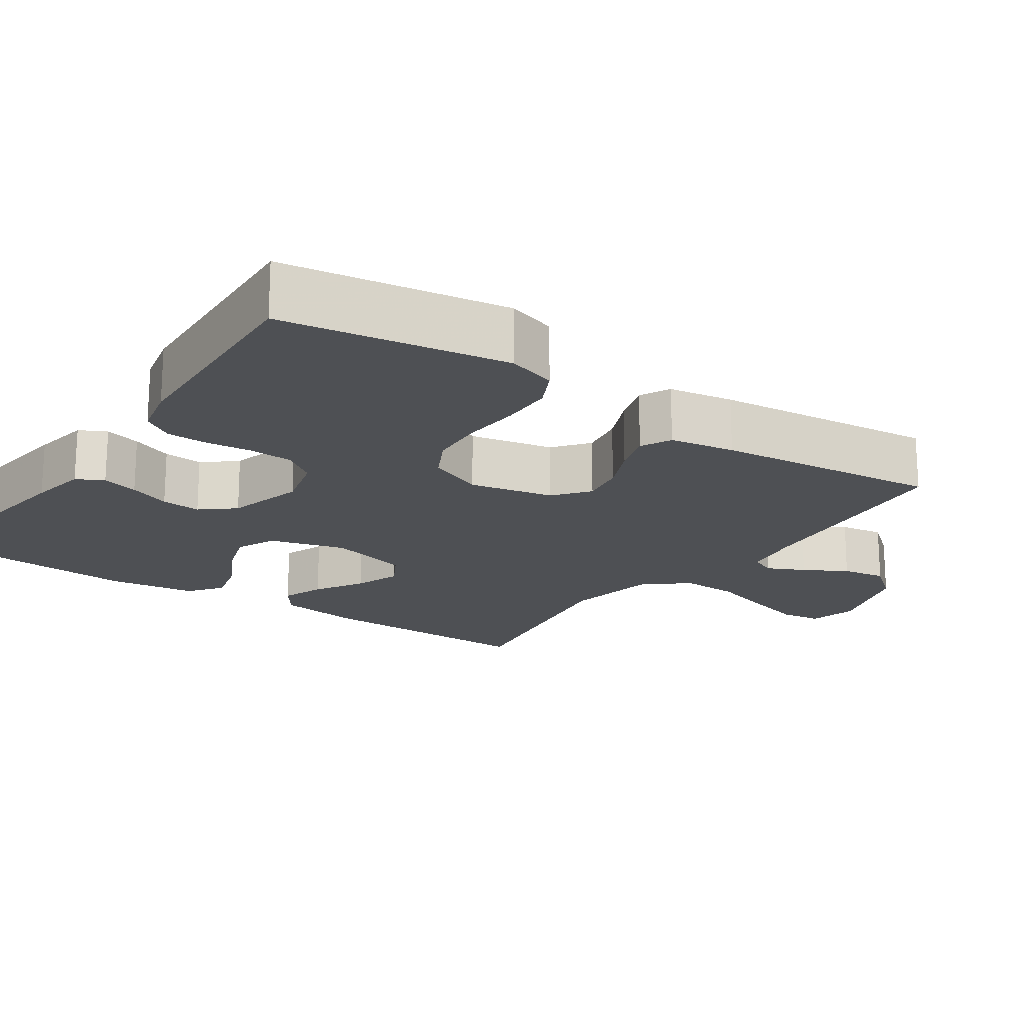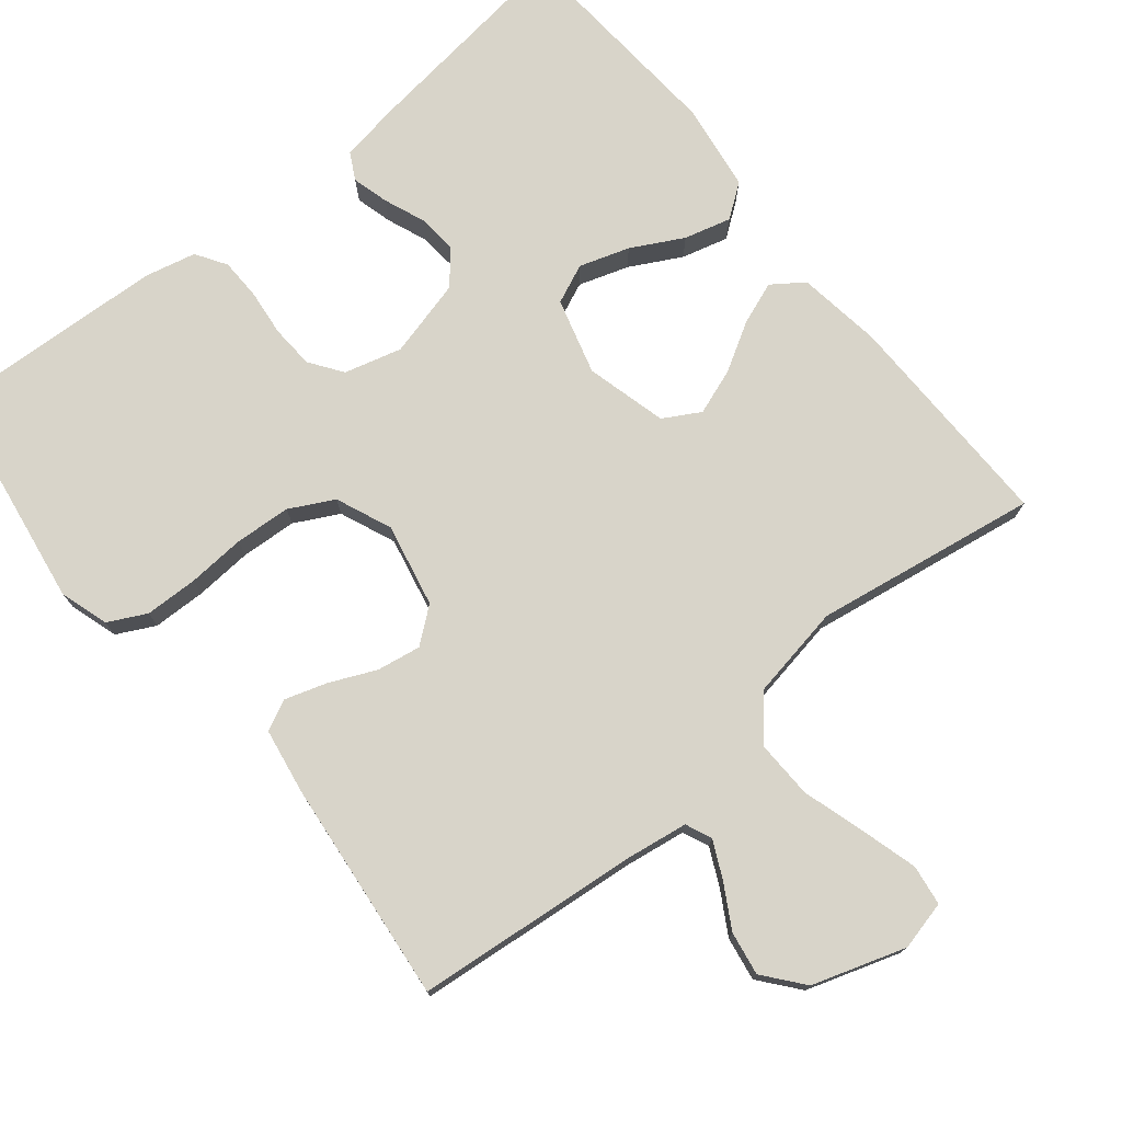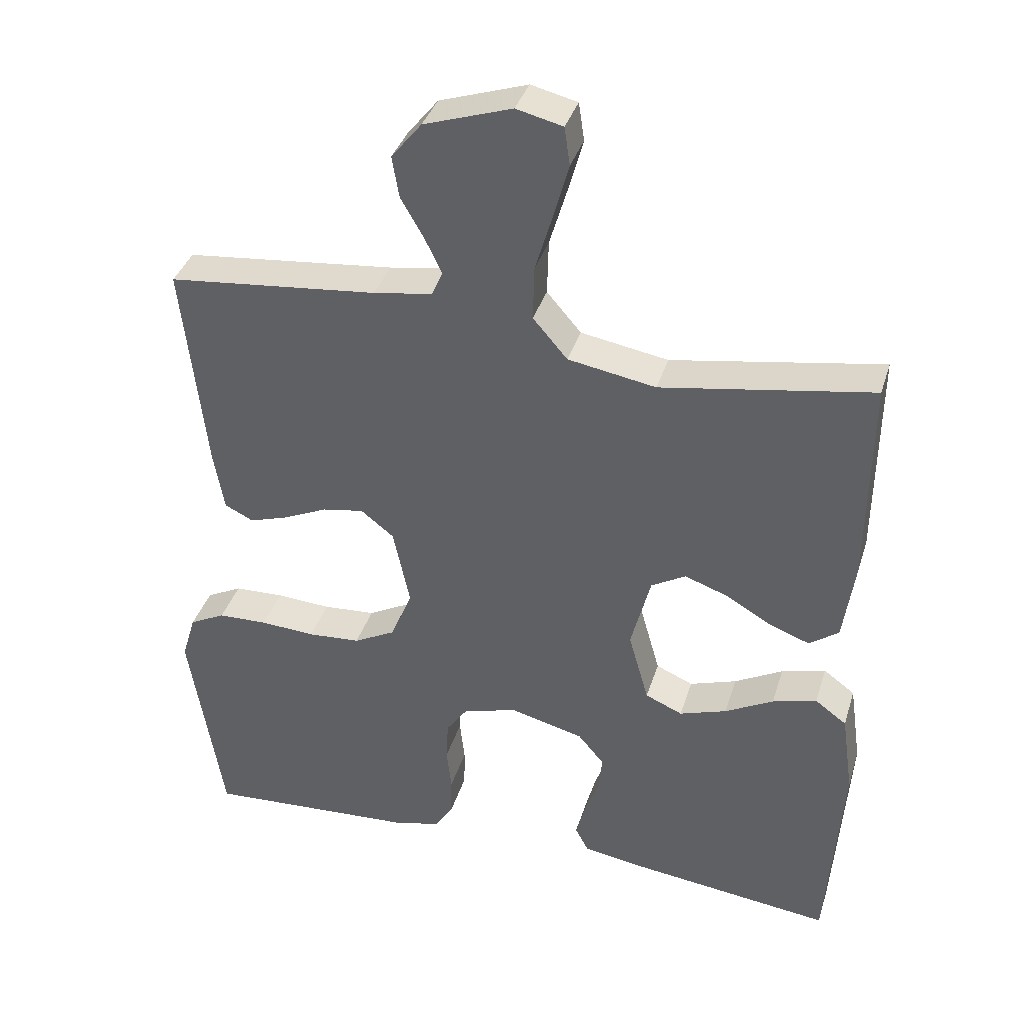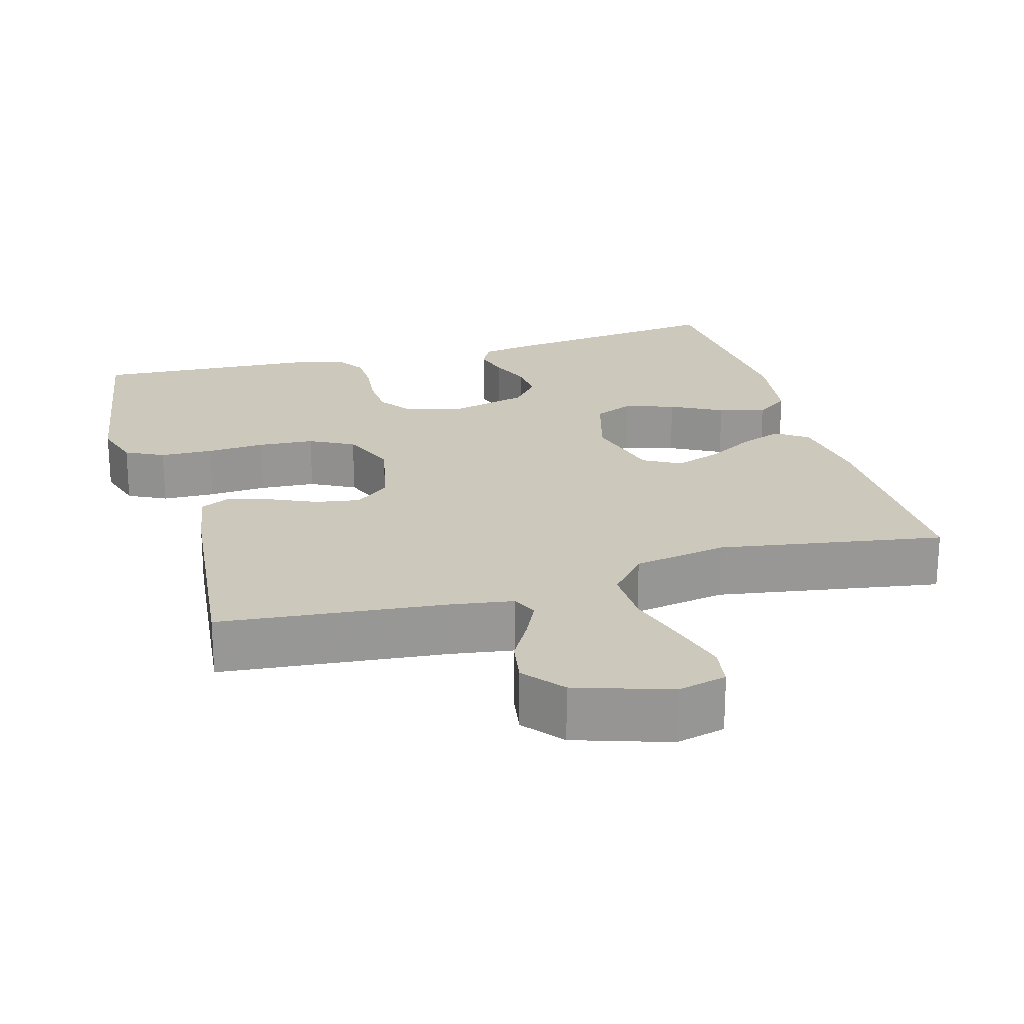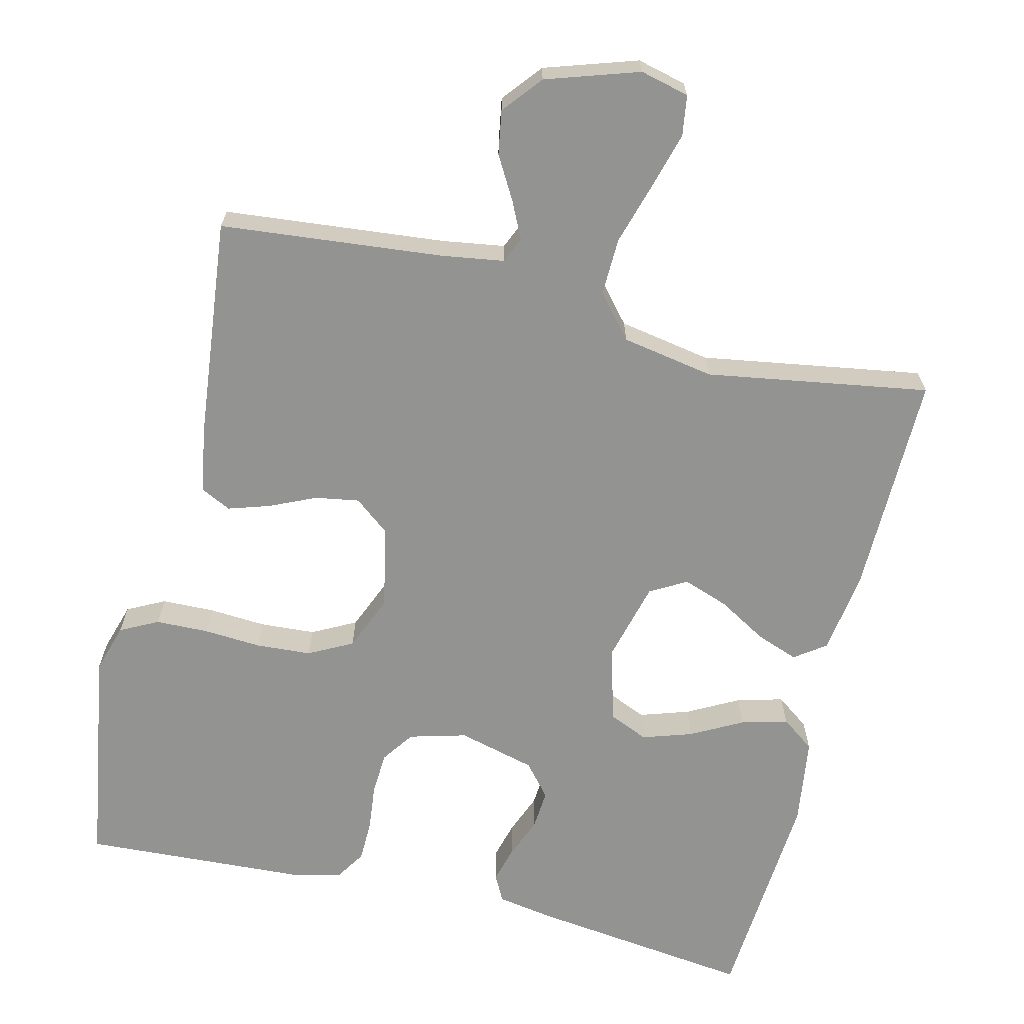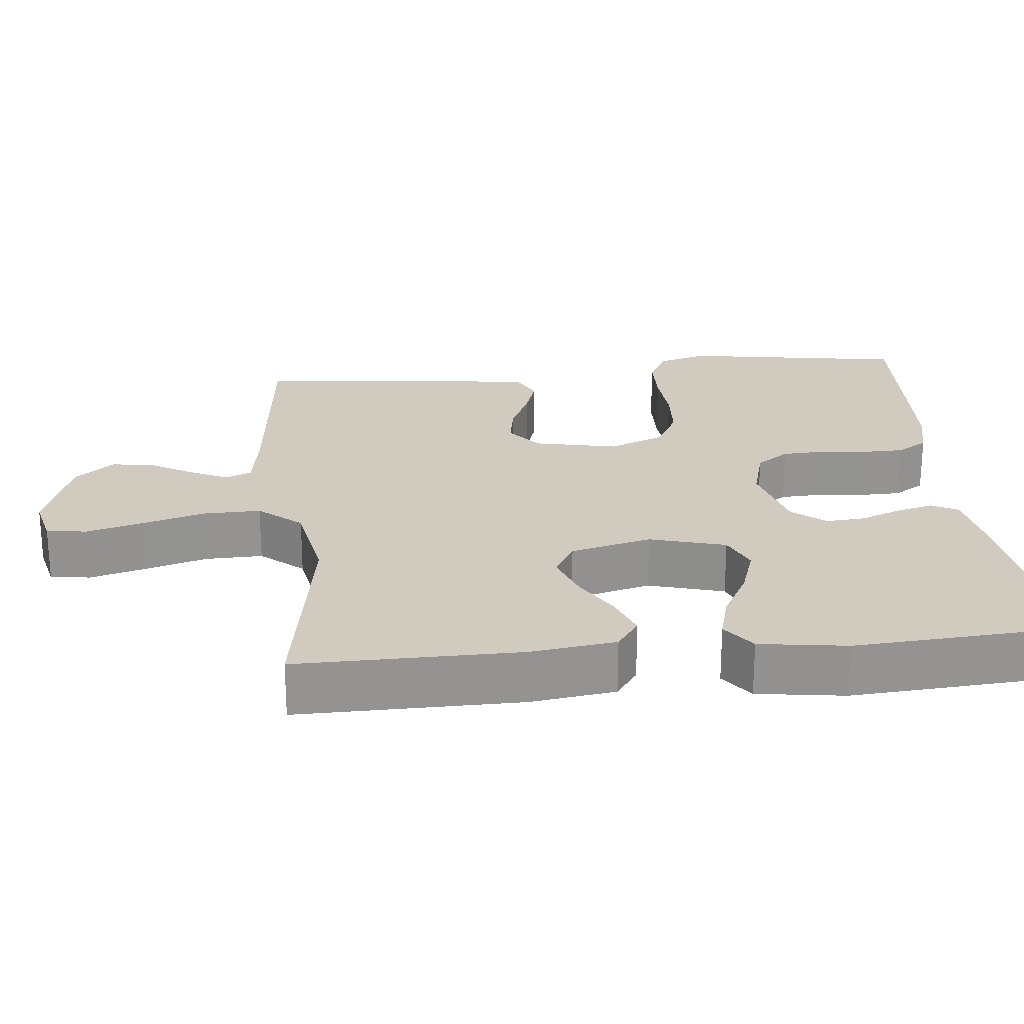
<metadata>
{"format":"obj","ext":"obj","renderer":"f3d","projection":"perspective","resolution":1024,"background":"white","views":[{"elev":-18.6,"azim":-124.8,"up":"+Y"},{"elev":75.4,"azim":-39.3,"up":"+Y"},{"elev":37.1,"azim":16.5,"up":"+Z"},{"elev":22.2,"azim":-15.9,"up":"+Y"},{"elev":-66.7,"azim":-13.7,"up":"+Y"},{"elev":23.6,"azim":84.2,"up":"+Y"}]}
</metadata>
<code>
v -0.5 0.07 0.5
v -0.2 0.07 0.53
v -0.116 0.07 0.543
v -0.101 0.07 0.578
v -0.125 0.07 0.628
v -0.158 0.07 0.685
v -0.168 0.07 0.744
v -0.125 0.07 0.797
v 0 0.07 0.838
v 0.066 0.07 0.822
v 0.074 0.07 0.768
v 0.053 0.07 0.692
v 0.028 0.07 0.608
v 0.026 0.07 0.53
v 0.075 0.07 0.473
v 0.2 0.07 0.451
v 0.5 0.07 0.5
v 0.497 0.07 0.2
v 0.481 0.07 0.086
v 0.439 0.07 0.056
v 0.382 0.07 0.077
v 0.317 0.07 0.115
v 0.255 0.07 0.137
v 0.206 0.07 0.109
v 0.178 0.07 0
v 0.207 0.07 -0.102
v 0.26 0.07 -0.125
v 0.327 0.07 -0.103
v 0.396 0.07 -0.066
v 0.459 0.07 -0.049
v 0.504 0.07 -0.082
v 0.521 0.07 -0.2
v 0.5 0.07 -0.5
v 0.2 0.07 -0.463
v 0.122 0.07 -0.45
v 0.103 0.07 -0.414
v 0.116 0.07 -0.365
v 0.138 0.07 -0.309
v 0.142 0.07 -0.256
v 0.105 0.07 -0.212
v 0 0.07 -0.185
v -0.077 0.07 -0.206
v -0.108 0.07 -0.25
v -0.111 0.07 -0.308
v -0.104 0.07 -0.37
v -0.105 0.07 -0.426
v -0.131 0.07 -0.467
v -0.2 0.07 -0.483
v -0.5 0.07 -0.5
v -0.548 0.07 -0.2
v -0.528 0.07 -0.134
v -0.477 0.07 -0.108
v -0.406 0.07 -0.106
v -0.328 0.07 -0.111
v -0.253 0.07 -0.106
v -0.194 0.07 -0.075
v -0.163 0.07 0
v -0.187 0.07 0.112
v -0.234 0.07 0.149
v -0.293 0.07 0.139
v -0.355 0.07 0.111
v -0.411 0.07 0.093
v -0.452 0.07 0.113
v -0.467 0.07 0.2
v -0.5 0 0.5
v -0.2 0 0.53
v -0.116 0 0.543
v -0.101 0 0.578
v -0.125 0 0.628
v -0.158 0 0.685
v -0.168 0 0.744
v -0.125 0 0.797
v 0 0 0.838
v 0.066 0 0.822
v 0.074 0 0.768
v 0.053 0 0.692
v 0.028 0 0.608
v 0.026 0 0.53
v 0.075 0 0.473
v 0.2 0 0.451
v 0.5 0 0.5
v 0.497 0 0.2
v 0.481 0 0.086
v 0.439 0 0.056
v 0.382 0 0.077
v 0.317 0 0.115
v 0.255 0 0.137
v 0.206 0 0.109
v 0.178 0 0
v 0.207 0 -0.102
v 0.26 0 -0.125
v 0.327 0 -0.103
v 0.396 0 -0.066
v 0.459 0 -0.049
v 0.504 0 -0.082
v 0.521 0 -0.2
v 0.5 0 -0.5
v 0.2 0 -0.463
v 0.122 0 -0.45
v 0.103 0 -0.414
v 0.116 0 -0.365
v 0.138 0 -0.309
v 0.142 0 -0.256
v 0.105 0 -0.212
v 0 0 -0.185
v -0.077 0 -0.206
v -0.108 0 -0.25
v -0.111 0 -0.308
v -0.104 0 -0.37
v -0.105 0 -0.426
v -0.131 0 -0.467
v -0.2 0 -0.483
v -0.5 0 -0.5
v -0.548 0 -0.2
v -0.528 0 -0.134
v -0.477 0 -0.108
v -0.406 0 -0.106
v -0.328 0 -0.111
v -0.253 0 -0.106
v -0.194 0 -0.075
v -0.163 0 0
v -0.187 0 0.112
v -0.234 0 0.149
v -0.293 0 0.139
v -0.355 0 0.111
v -0.411 0 0.093
v -0.452 0 0.113
v -0.467 0 0.2
f 64 1 2
f 63 64 2
f 62 63 2
f 61 62 2
f 60 61 2
f 59 60 2 3
f 58 59 3 4
f 57 58 4
f 52 53 54
f 51 52 54
f 50 51 54
f 49 50 54
f 48 49 54
f 47 48 54
f 46 47 54
f 45 46 54
f 44 45 54
f 43 44 54 55
f 42 43 55 56
f 36 37 38
f 35 36 38
f 34 35 38
f 33 34 38
f 32 33 38
f 31 32 38
f 30 31 38
f 29 30 38
f 28 29 38
f 27 28 38 39
f 26 27 39 40
f 20 21 22
f 19 20 22
f 18 19 22
f 17 18 22
f 16 17 22
f 15 16 22 23
f 14 15 23 24
f 11 12 13
f 10 11 13
f 9 10 13
f 8 9 13
f 7 8 13
f 6 7 13
f 5 6 13
f 4 5 13 14
f 14 24 25
f 4 14 25
f 57 4 25
f 57 25 26
f 56 57 26
f 42 56 26
f 41 42 26
f 26 40 41
f 66 65 128
f 66 128 127
f 66 127 126
f 66 126 125
f 66 125 124
f 67 66 124 123
f 68 67 123 122
f 68 122 121
f 118 117 116
f 118 116 115
f 118 115 114
f 118 114 113
f 118 113 112
f 118 112 111
f 118 111 110
f 118 110 109
f 118 109 108
f 119 118 108 107
f 120 119 107 106
f 102 101 100
f 102 100 99
f 102 99 98
f 102 98 97
f 102 97 96
f 102 96 95
f 102 95 94
f 102 94 93
f 102 93 92
f 103 102 92 91
f 104 103 91 90
f 86 85 84
f 86 84 83
f 86 83 82
f 86 82 81
f 86 81 80
f 87 86 80 79
f 88 87 79 78
f 77 76 75
f 77 75 74
f 77 74 73
f 77 73 72
f 77 72 71
f 77 71 70
f 77 70 69
f 78 77 69 68
f 89 88 78
f 89 78 68
f 89 68 121
f 90 89 121
f 90 121 120
f 90 120 106
f 90 106 105
f 105 104 90
f 1 65 66 2
f 2 66 67 3
f 3 67 68 4
f 4 68 69 5
f 5 69 70 6
f 6 70 71 7
f 7 71 72 8
f 8 72 73 9
f 9 73 74 10
f 10 74 75 11
f 11 75 76 12
f 12 76 77 13
f 13 77 78 14
f 14 78 79 15
f 15 79 80 16
f 16 80 81 17
f 17 81 82 18
f 18 82 83 19
f 19 83 84 20
f 20 84 85 21
f 21 85 86 22
f 22 86 87 23
f 23 87 88 24
f 24 88 89 25
f 25 89 90 26
f 26 90 91 27
f 27 91 92 28
f 28 92 93 29
f 29 93 94 30
f 30 94 95 31
f 31 95 96 32
f 32 96 97 33
f 33 97 98 34
f 34 98 99 35
f 35 99 100 36
f 36 100 101 37
f 37 101 102 38
f 38 102 103 39
f 39 103 104 40
f 40 104 105 41
f 41 105 106 42
f 42 106 107 43
f 43 107 108 44
f 44 108 109 45
f 45 109 110 46
f 46 110 111 47
f 47 111 112 48
f 48 112 113 49
f 49 113 114 50
f 50 114 115 51
f 51 115 116 52
f 52 116 117 53
f 53 117 118 54
f 54 118 119 55
f 55 119 120 56
f 56 120 121 57
f 57 121 122 58
f 58 122 123 59
f 59 123 124 60
f 60 124 125 61
f 61 125 126 62
f 62 126 127 63
f 63 127 128 64
f 64 128 65 1

</code>
